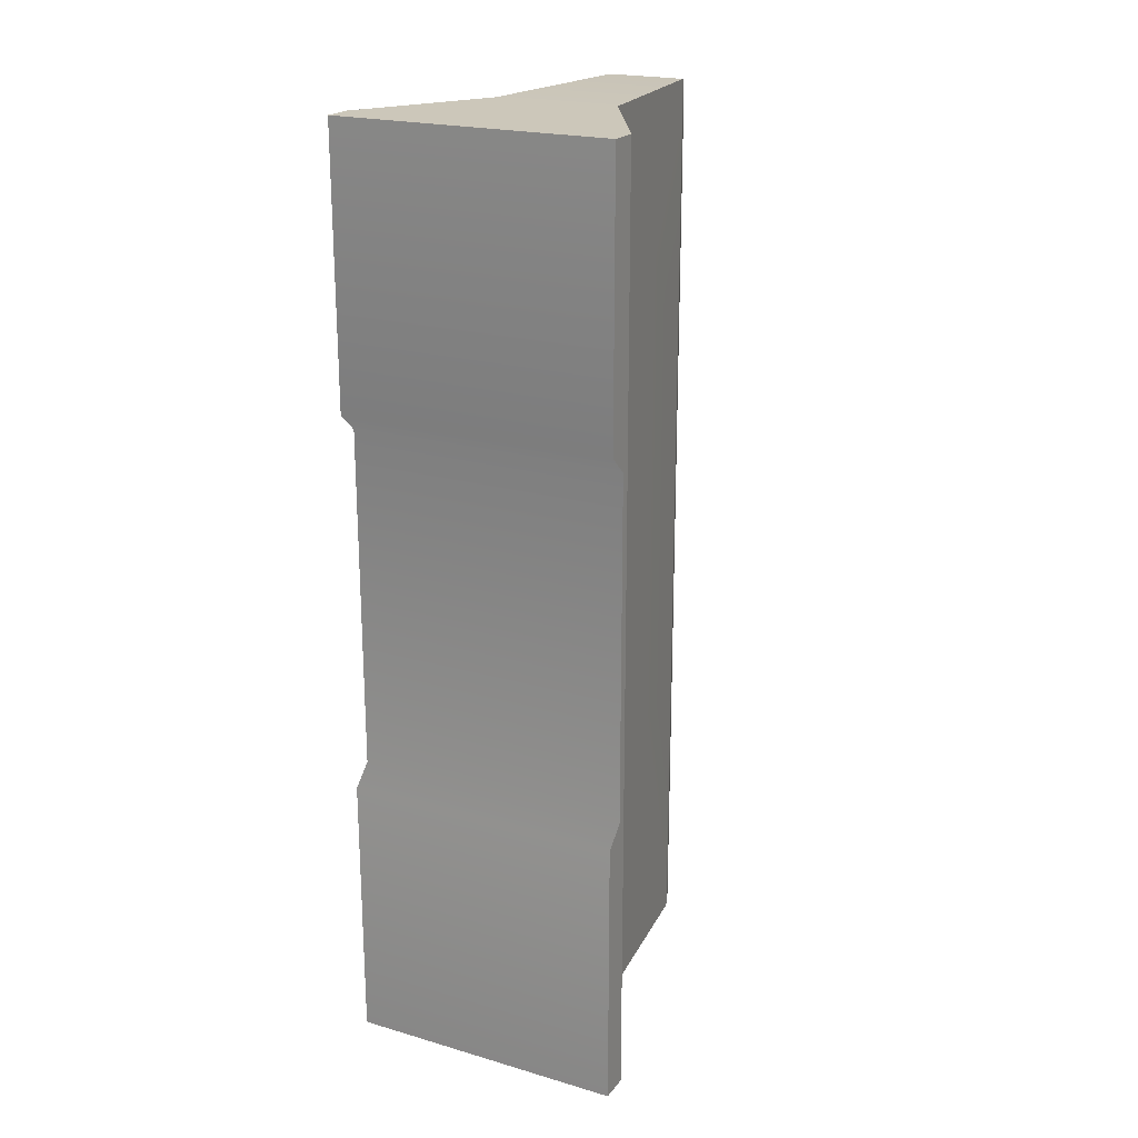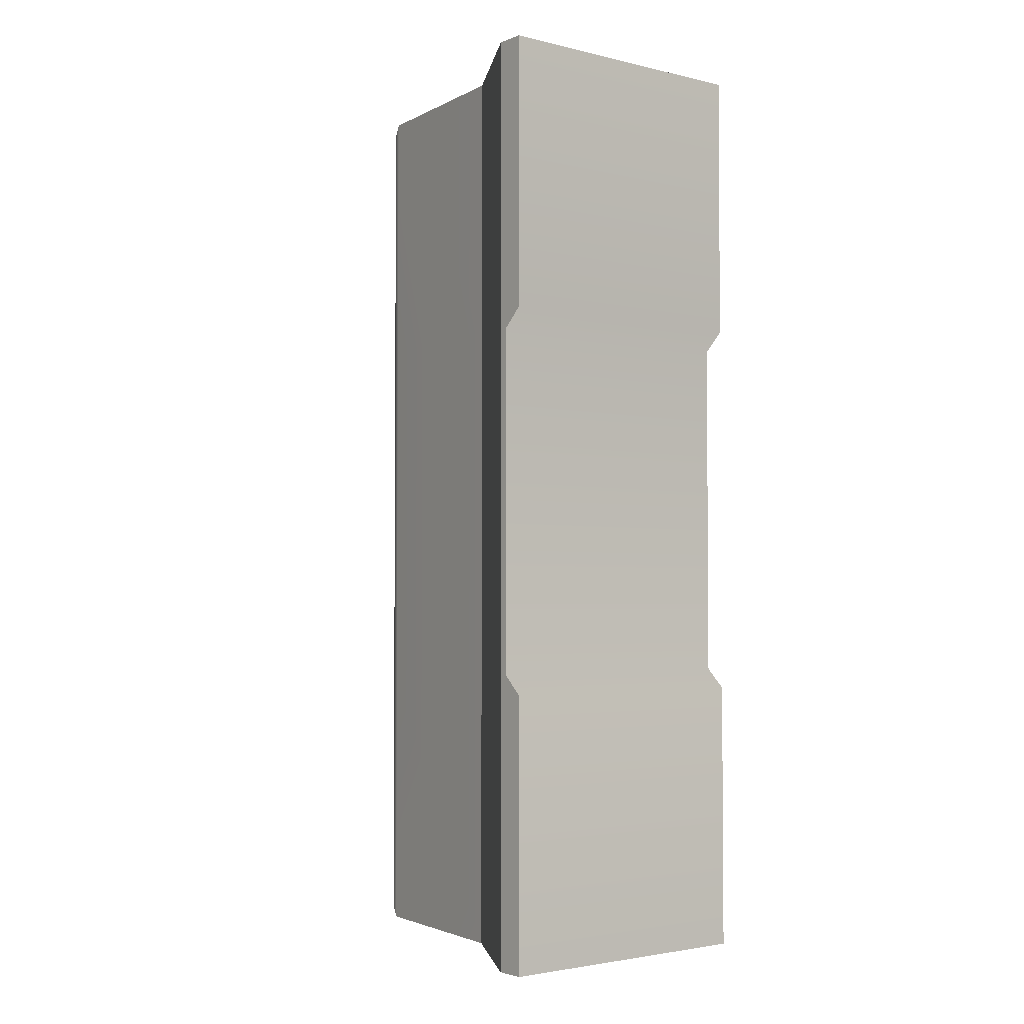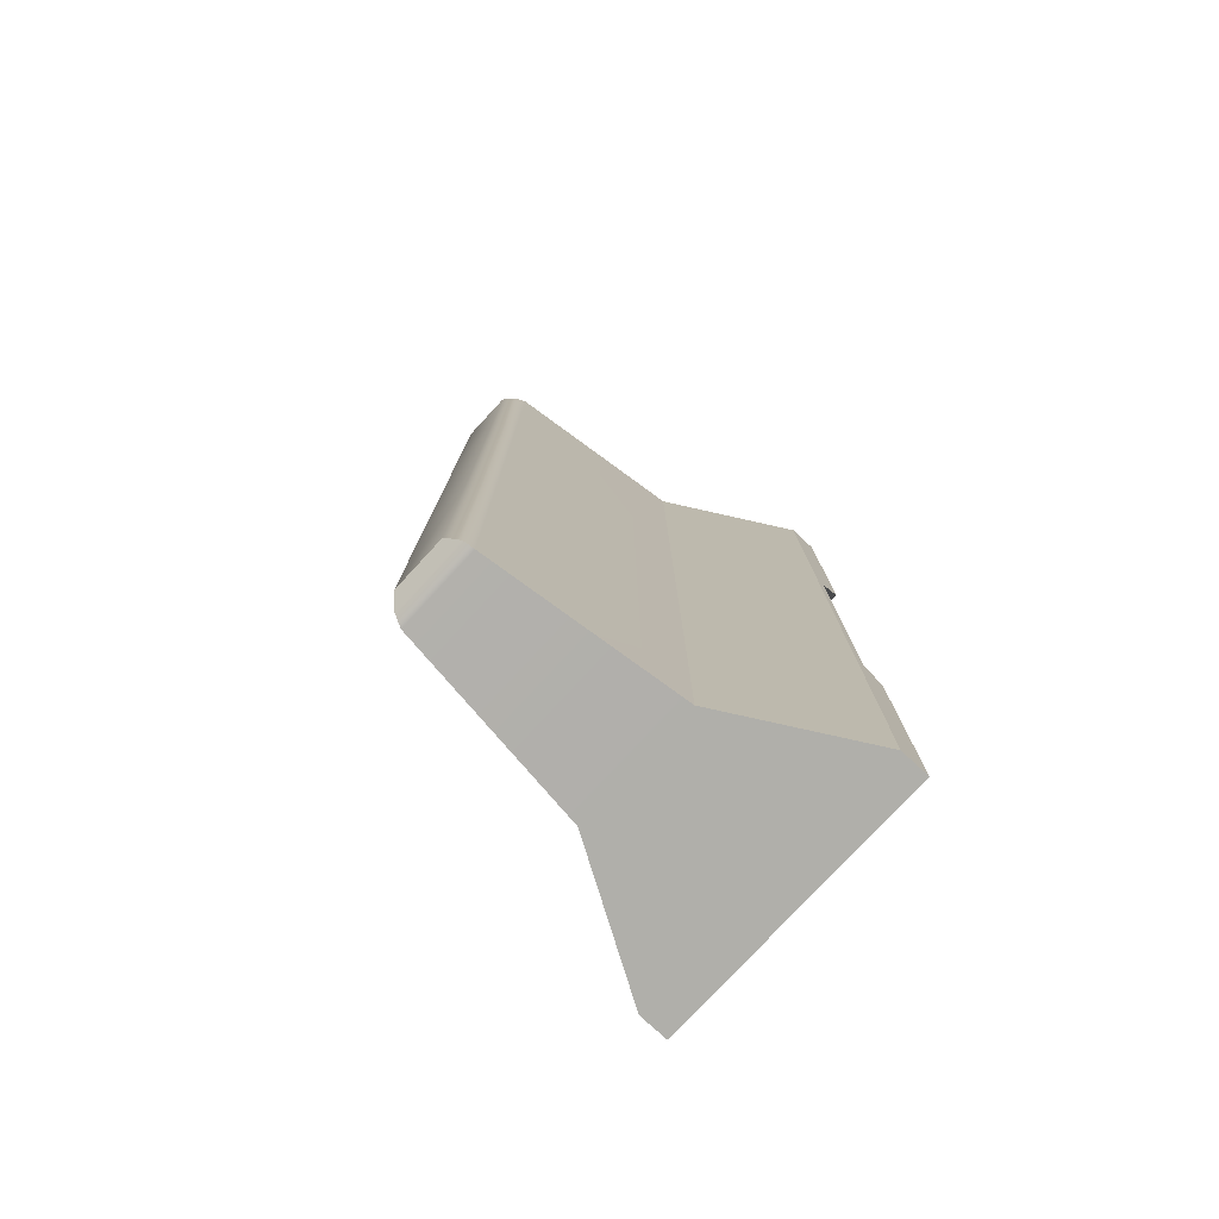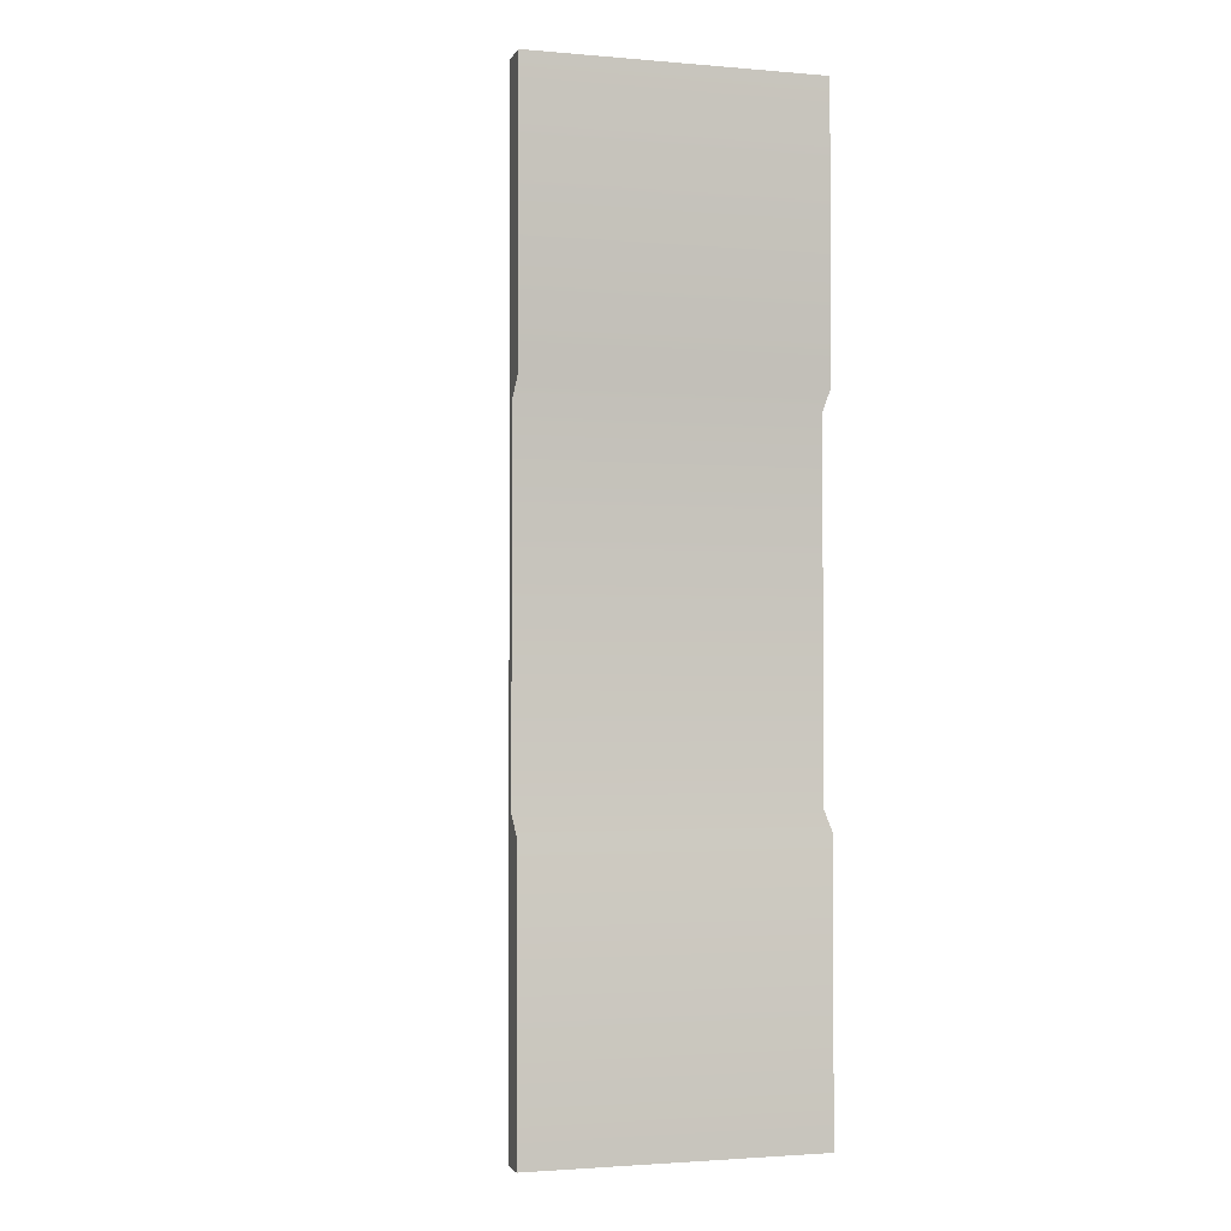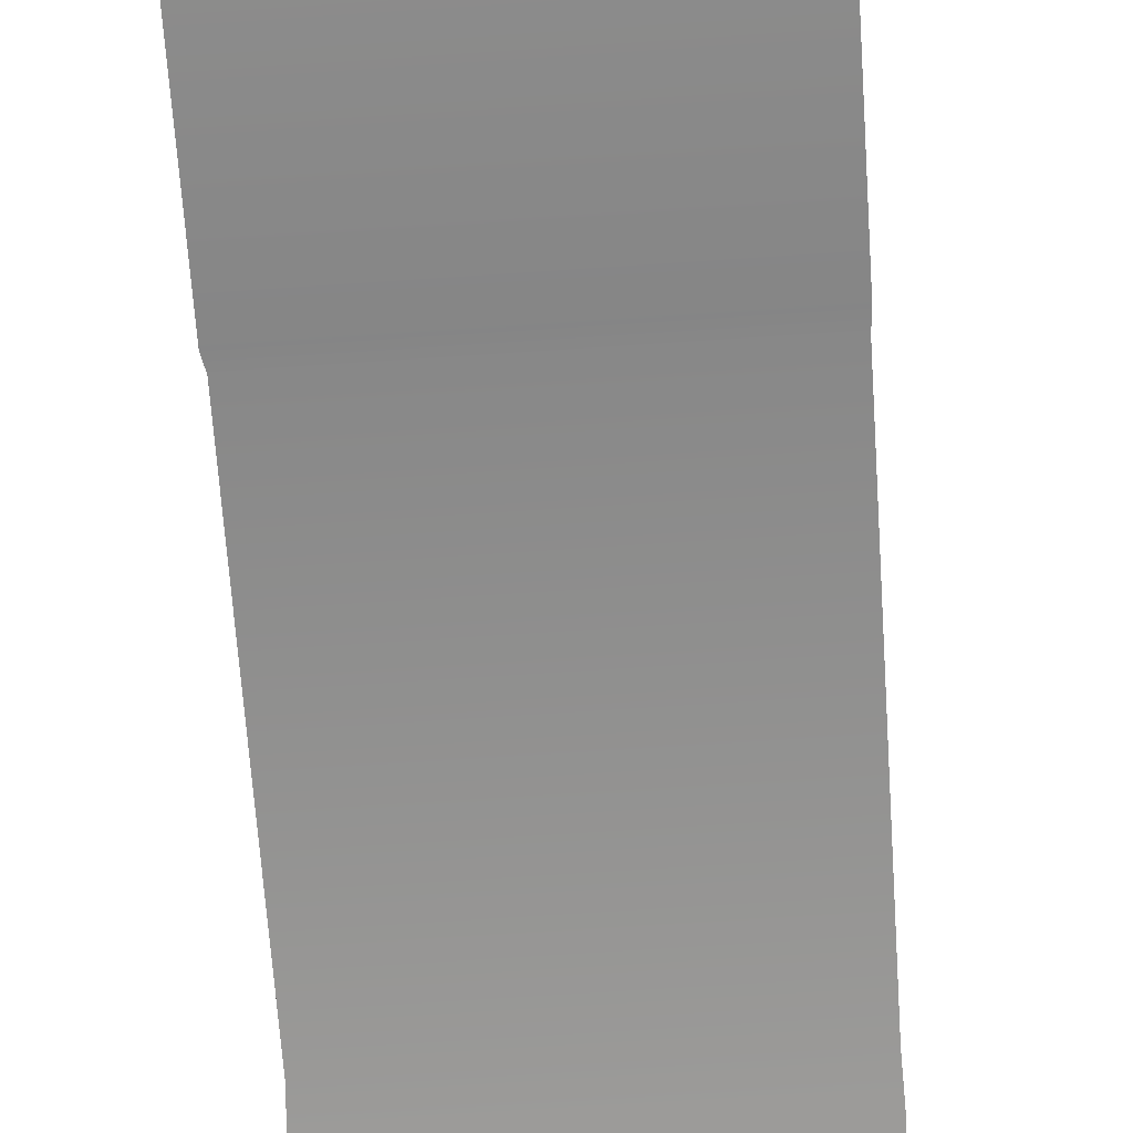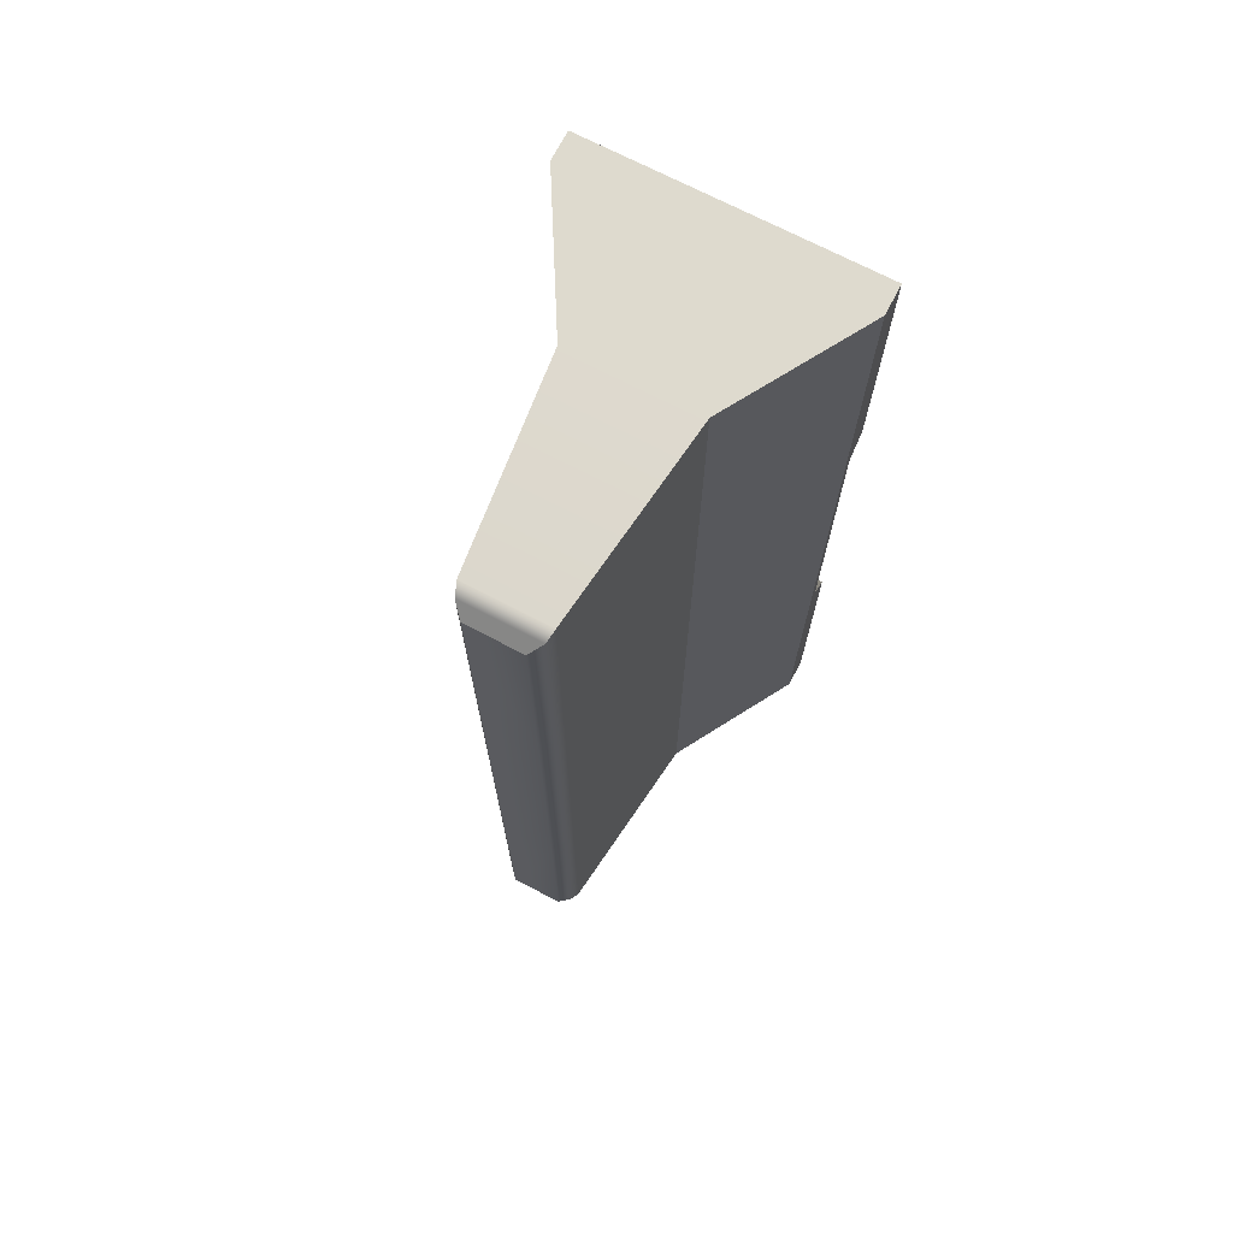
<metadata>
{"format":"obj","ext":"obj","renderer":"f3d","projection":"perspective","resolution":1024,"background":"white","views":[{"elev":21.3,"azim":27.2,"up":"+Z"},{"elev":-2.9,"azim":-38.2,"up":"+Z"},{"elev":-78.0,"azim":-132.8,"up":"+Z"},{"elev":-2.2,"azim":-16.3,"up":"+Z"},{"elev":-65.9,"azim":3.9,"up":"+Y"},{"elev":71.3,"azim":-152.4,"up":"+Z"}]}
</metadata>
<code>
v 0.3 0 -0
v 0.3 0 -2
v 0.3 0.06303 -0
v 0.3 0.06303 -2
v 0.1341 0.3488 -0
v 0.1341 0.3488 -2
v -0.1341 0.3488 -0
v -0.1341 0.3488 -2
v -0.3 0.06303 -0
v -0.3 0.06303 -2
v -0.3 0 -0
v -0.3 0 -2
v 0.3 0 -0.5866
v 0.3 0.06303 -0.5866
v 0.1341 0.3488 -0.5866
v -0.1341 0.3488 -0.5866
v -0.3 0.06303 -0.5866
v -0.3 0 -0.5866
v 0.3 0 -1.413
v 0.3 0.06303 -1.413
v 0.1341 0.3488 -1.413
v -0.1341 0.3488 -1.413
v -0.3 0.06303 -1.413
v -0.3 0 -1.413
v 0.3 0.04425 -0.6279
v -0.3 0.04425 -0.6279
v 0.3 0.04425 -1.372
v -0.3 0.04425 -1.372
v 0.08544 0.7639 -0
v -0.08544 0.7639 -0
v 0.08544 0.7639 -2
v -0.08544 0.7639 -2
v 0.05682 0.81 -1.413
v 0.07814 0.7869 -1.413
v -0.05682 0.81 -1.413
v -0.07814 0.7869 -1.413
v 0.07814 0.7869 -0.5866
v 0.05682 0.81 -0.5866
v -0.05682 0.81 -0.5866
v -0.07814 0.7869 -0.5866
v 0.05682 0.81 -1.954
v 0.07814 0.7869 -1.977
v -0.05682 0.81 -1.954
v -0.07814 0.7869 -1.977
v 0.05682 0.81 -0.04611
v 0.07814 0.7869 -0.02306
v -0.05682 0.81 -0.04611
v -0.07814 0.7869 -0.02306
v 0.08544 0.7639 -0.5866
v 0.08544 0.7639 -1.413
v -0.08544 0.7639 -1.413
v -0.08544 0.7639 -0.5866
f 1 13 14 3
f 3 14 15 5
f 7 16 17 9
f 9 17 18 11
f 11 18 13 1
f 2 12 10 4
f 4 10 8 6
f 6 8 32 31
f 11 1 3 9
f 9 3 5 7
f 7 5 29 30
f 14 13 25
f 18 17 26
f 13 18 26 25
f 20 19 2 4
f 21 20 4 6
f 23 22 8 10
f 24 23 10 12
f 19 24 12 2
f 20 14 25 27
f 15 14 20 21
f 23 17 16 22
f 28 26 17 23
f 27 25 26 28
f 20 27 19
f 28 23 24
f 27 28 24 19
f 29 46 48 30
f 41 42 44 43
f 34 33 38 37
f 40 39 35 36
f 37 38 45 46
f 39 40 48 47
f 33 34 42 41
f 36 35 43 44
f 39 47 45 38
f 52 30 48 40
f 49 50 34 37
f 38 33 35 39
f 40 36 51 52
f 50 31 42 34
f 35 33 41 43
f 32 51 36 44
f 37 46 29 49
f 44 42 31 32
f 48 46 45 47
f 49 29 5 15
f 15 21 50 49
f 21 6 31 50
f 8 22 51 32
f 51 22 16 52
f 16 7 30 52

</code>
